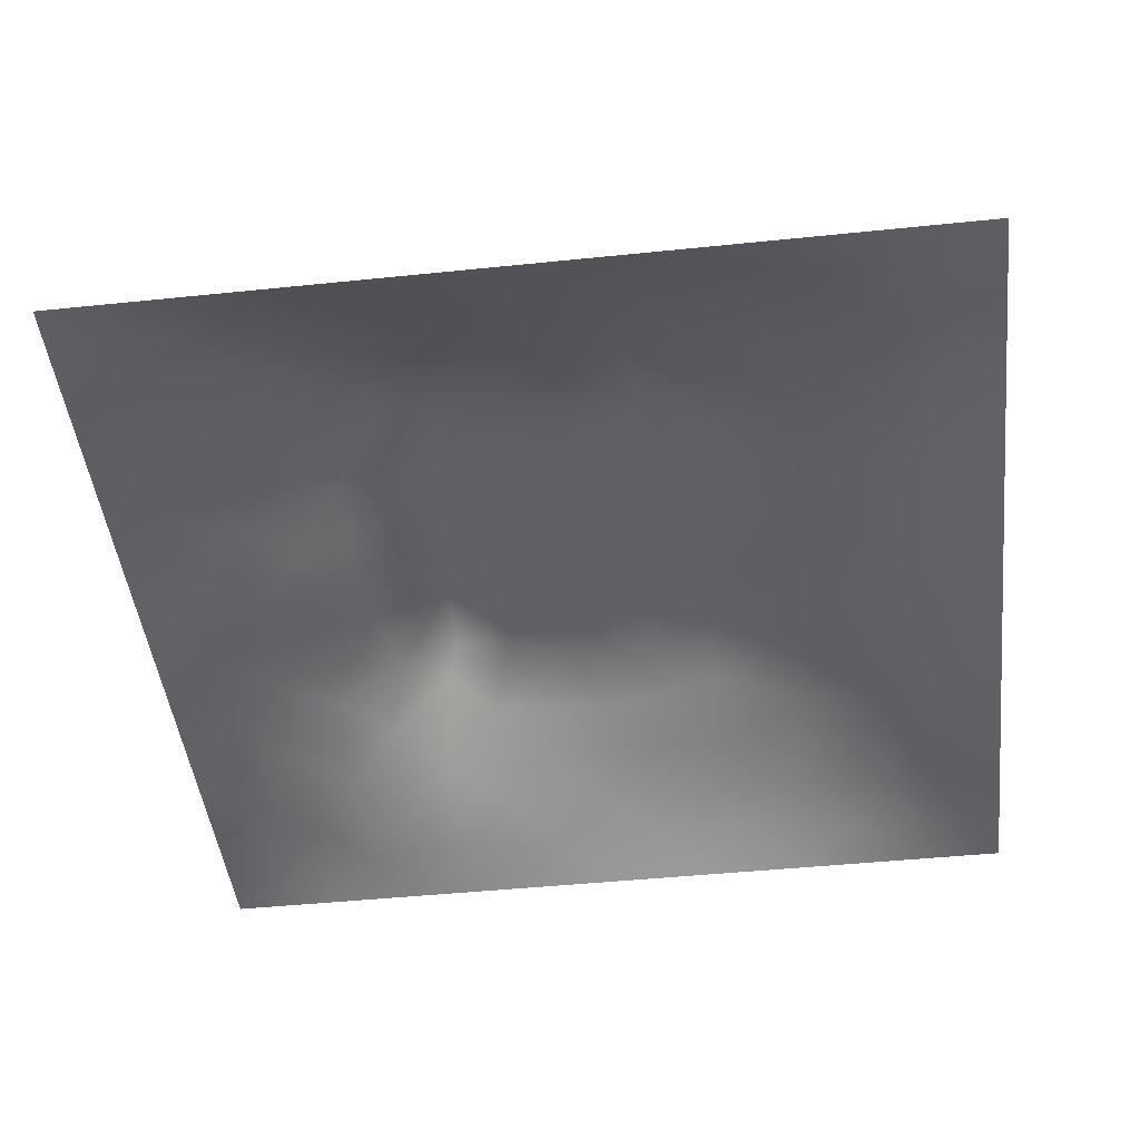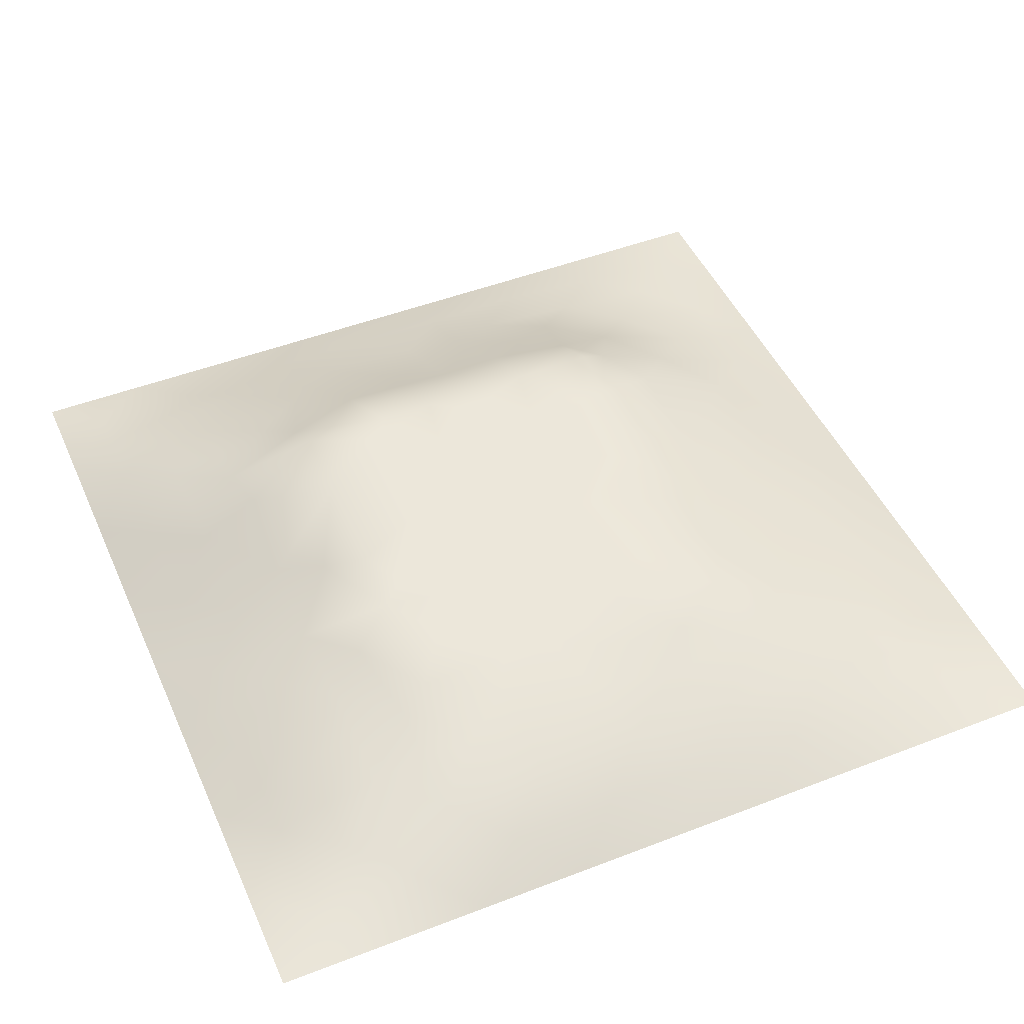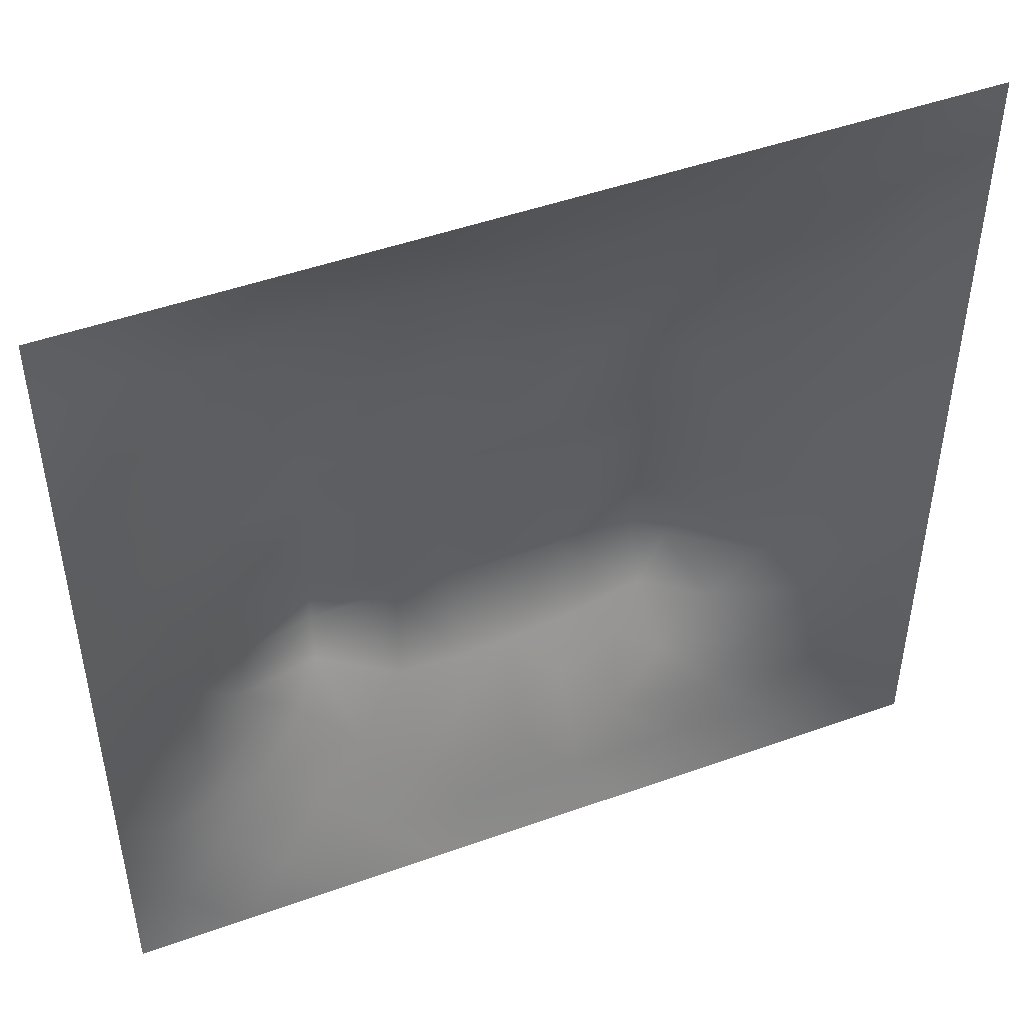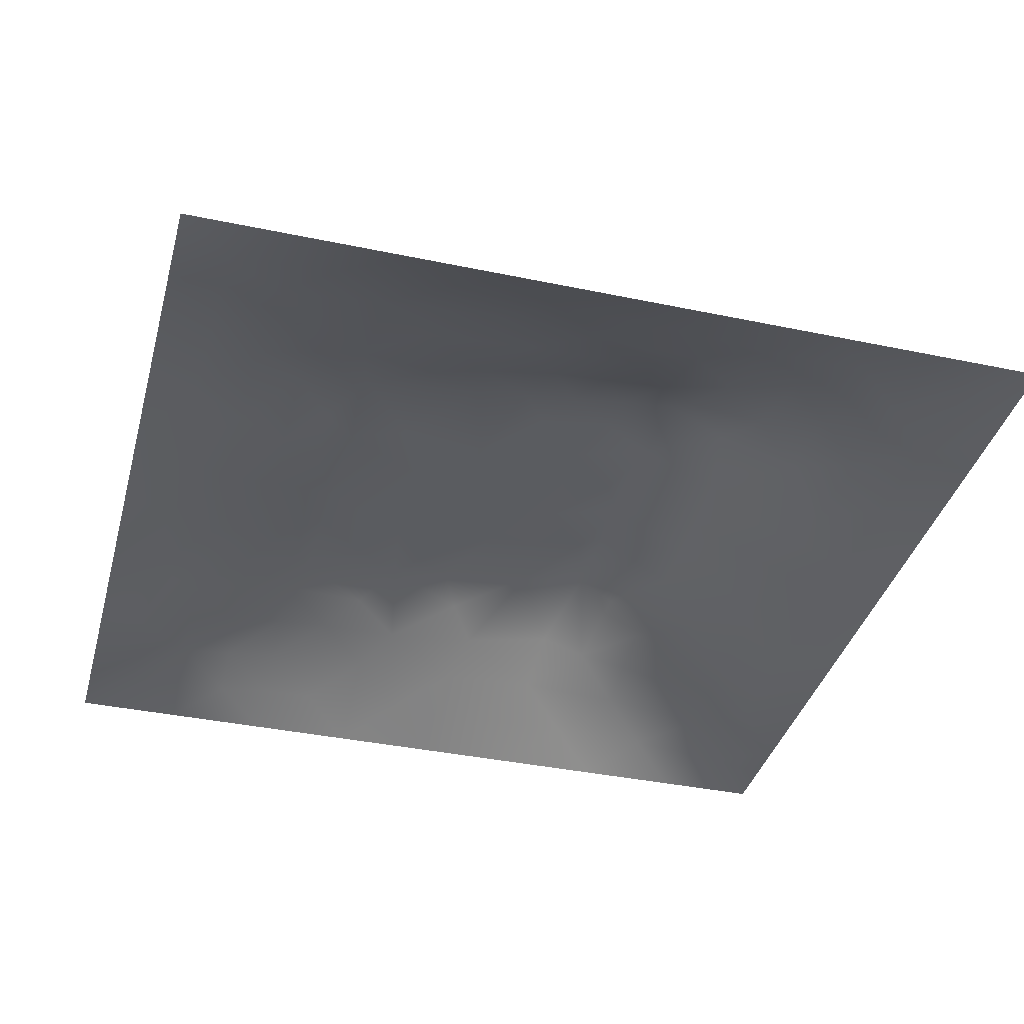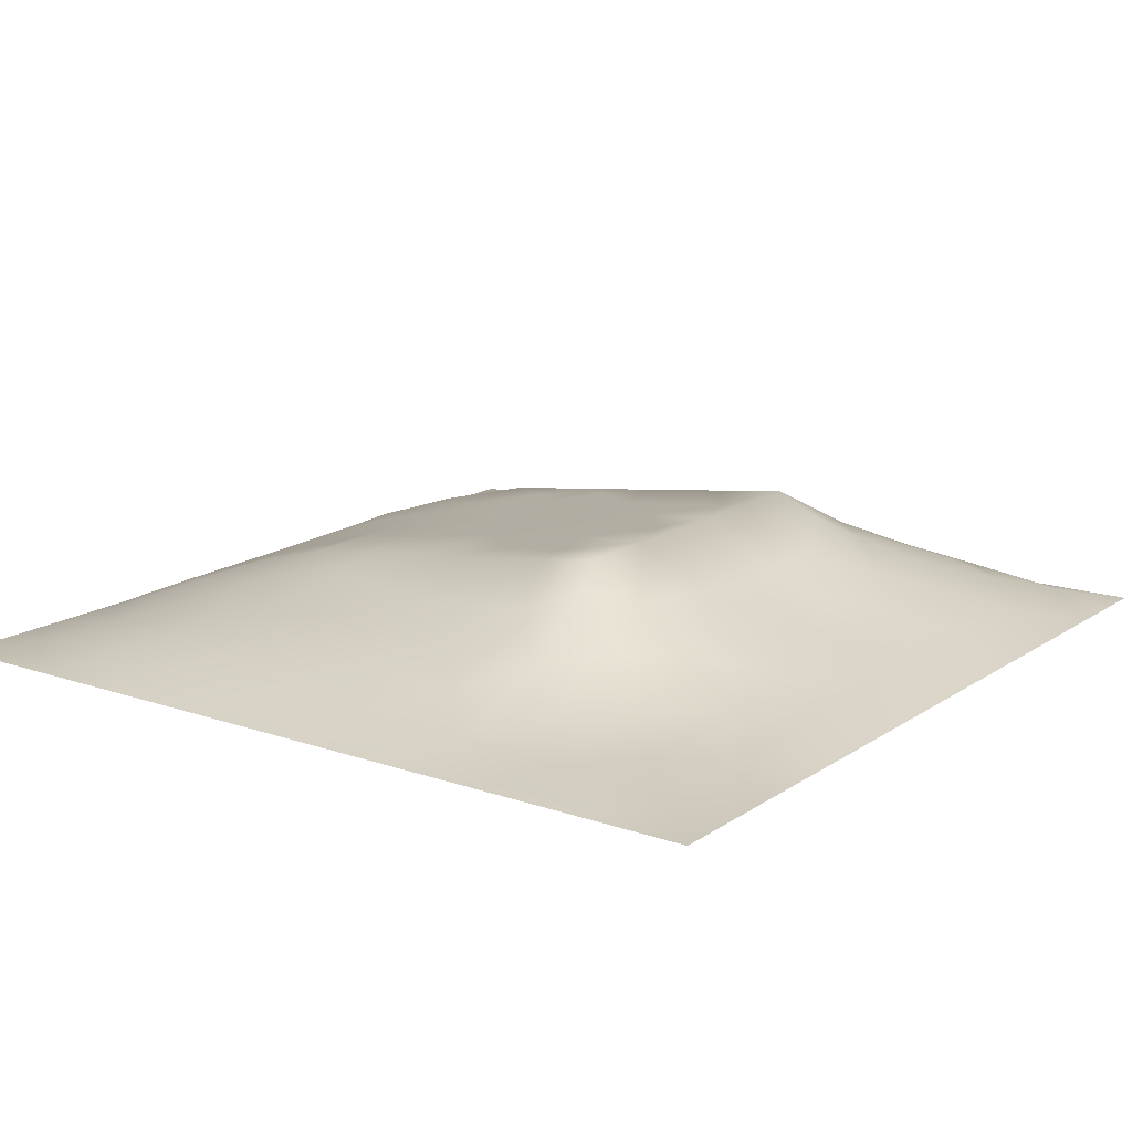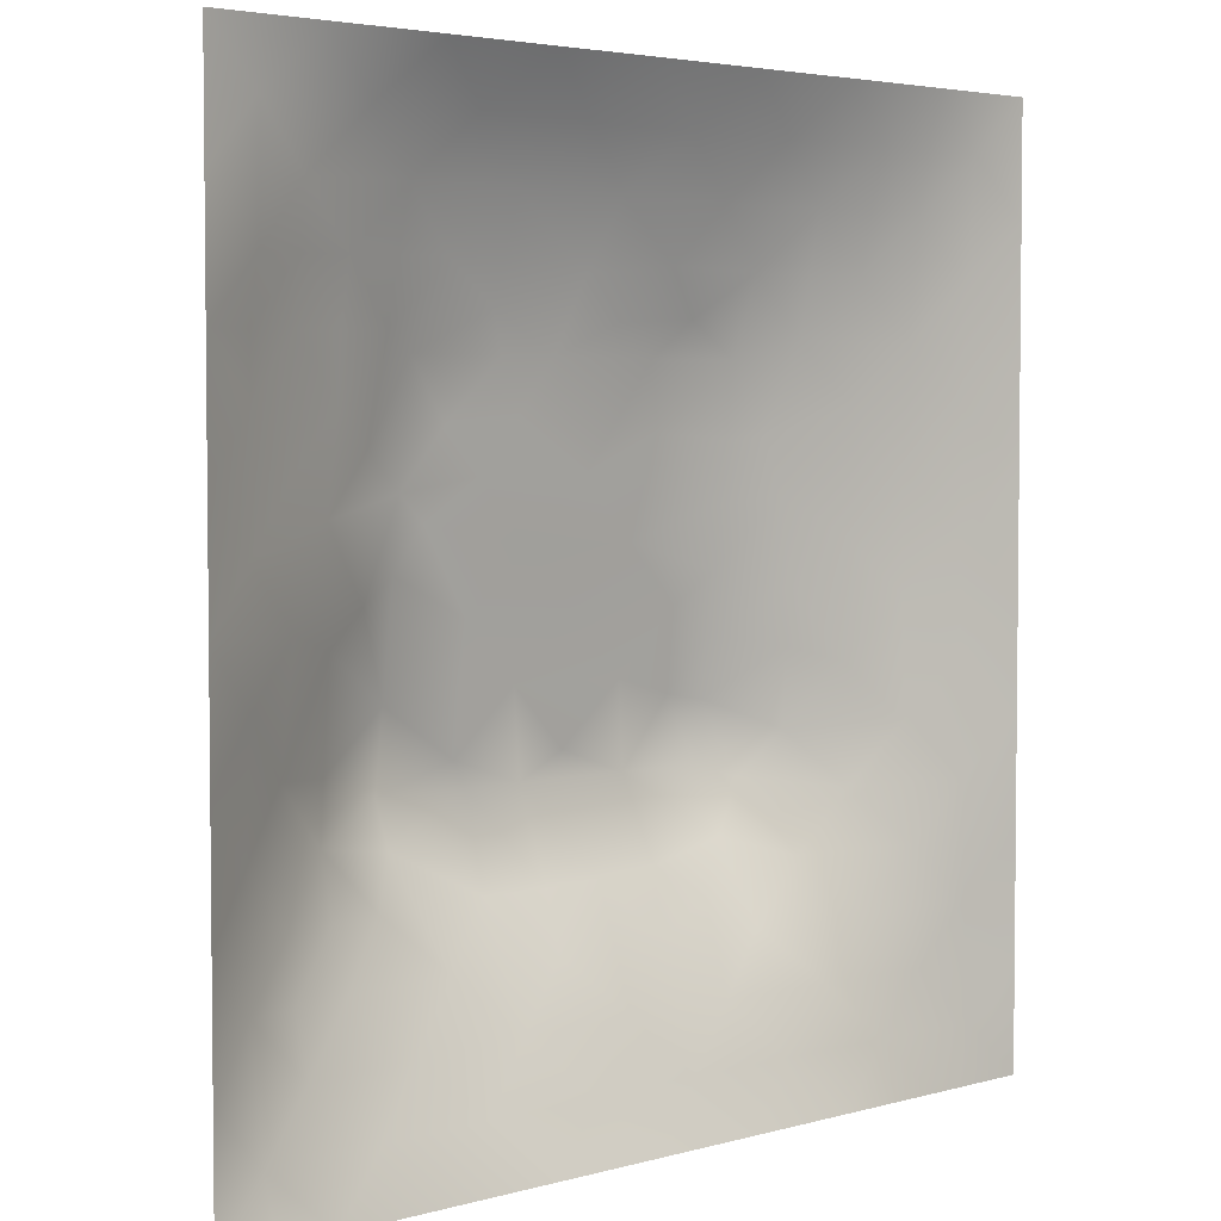
<metadata>
{"format":"obj","ext":"obj","renderer":"f3d","projection":"perspective","resolution":1024,"background":"white","views":[{"elev":-46.3,"azim":96.7,"up":"+Z"},{"elev":47.6,"azim":156.5,"up":"+Z"},{"elev":47.9,"azim":158.1,"up":"+Y"},{"elev":-37.8,"azim":-105.0,"up":"+Z"},{"elev":15.4,"azim":-54.0,"up":"+Z"},{"elev":3.9,"azim":137.3,"up":"+Y"}]}
</metadata>
<code>
v -0 0 -0
v 1 0 -0
v -0 1 0
v 1 1 0
v 0.4997 0.4946 0.125
v -0 0.5 0
v 0.5 1 0
v 1 0.5 0
v 0.5 -0 0
v 0.246 0.7531 0.07239
v 0.7545 0.7545 0.07885
v 0.245 0.2448 0.07455
v 0.7588 0.244 0.09064
v 0.75 0 0
v 0.25 0 0
v 1 0.75 0
v 1 0.25 0
v 0.25 1 0
v 0.75 1 0
v 0 0.25 0
v 0 0.75 -0
v 0.3617 0.2138 0.08601
v 0.6313 0.7758 0.08314
v 0.2405 0.5127 0.09021
v 0.8216 0.2453 0.0752
v 0.884 0.3728 0.06405
v 0.6269 0.1232 0.04762
v 0.6329 0.3656 0.1401
v 0.8788 0.1226 0.03385
v 0.3745 0.1236 0.04313
v 0.1242 0.1243 0.02082
v 0.492 0.2462 0.09718
v 0.8802 0.625 0.0538
v 0.6289 0.6254 0.1068
v 0.8772 0.8774 0.03218
v 0.3739 0.8784 0.04792
v 0.2574 0.5994 0.0893
v 0.123 0.8767 0.02851
v 0.1201 0.6248 0.05058
v 0.6259 0.8811 0.05528
v 0.1224 0.3736 0.04448
v 0.2495 0.1235 0.03316
v 0.8792 0.7517 0.04627
v 0.8833 0.247 0.05626
v 0.248 0.8791 0.04568
v 0.7521 0.8809 0.05096
v 0.1243 0.2495 0.03087
v 0.1214 0.7509 0.04233
v 0.3197 0.593 0.1107
v 0.124 0.9391 0.01732
v 0.247 0.8164 0.06002
v 0.8779 0.4984 0.05116
v 0.4268 0.7333 0.09291
v 0.2421 0.4513 0.09501
v 0 0.375 0
v 0.4996 0.8799 0.05333
v 0.4998 0.6243 0.1068
v 0.2411 0.3689 0.1014
v 0.1212 0.4988 0.04925
v 0.369 0.4955 0.1238
v 0.6303 0.244 0.1003
v 0.5005 0.1252 0.0431
v 0.4994 0.3651 0.1401
v 0 0.625 0
v 0 0.875 0
v 0 0.125 0
v 0.625 1 0
v 0.875 1 0
v 0.125 1 0
v 0.375 1 0
v 1 0.375 0
v 1 0.125 0
v 1 0.875 0
v 1 0.625 0
v 0.375 0 0
v 0.125 0 0
v 0.875 0 0
v 0.625 0 0
v 0.7534 0.1213 0.04691
v 0.6308 0.4956 0.1239
v 0.7677 0.5135 0.09956
v 0.06198 0.3124 0.01804
v 0.1822 0.4345 0.07318
v 0.1828 0.3092 0.06511
v 0.06054 0.437 0.02455
v 0.6881 0.943 0.03238
v 0.6901 0.8189 0.07349
v 0.5625 0.9407 0.02837
v 0.05954 0.6875 0.02574
v 0.1835 0.6883 0.06222
v 0.05971 0.5621 0.02665
v 0.1867 0.9393 0.0202
v 0.1843 0.8152 0.05023
v 0.06219 0.9378 0.007904
v 0.4349 0.5595 0.1151
v 0.878 0.8146 0.03913
v 0.5502 0.7338 0.09292
v 0.3098 0.8177 0.06981
v 0.4372 0.9404 0.0276
v 0.9377 0.8129 0.01576
v 0.8156 0.816 0.0527
v 0.9384 0.9383 0.012
v 0.8818 0.1841 0.0482
v 0.5648 0.5597 0.1152
v 0.7201 0.4216 0.1329
v 0.8251 0.5909 0.07413
v 0.8174 0.6891 0.06841
v 0.94 0.5619 0.02776
v 0.7534 0.818 0.06622
v 0.6892 0.5837 0.1122
v 0.4334 0.4298 0.1322
v 0.1874 0.06187 0.01416
v 0.06215 0.06219 0.00858
v 0.1862 0.186 0.03931
v 0.3124 0.06067 0.02275
v 0.3096 0.1822 0.06692
v 0.4378 0.06214 0.02205
v 0.8138 0.06218 0.01692
v 0.9391 0.06107 0.01491
v 0.5568 0.2437 0.09771
v 0.5658 0.43 0.1322
v 0.525 0.8094 0.07634
v 0.5645 0.1855 0.07058
v 0.6922 0.1832 0.07214
v 0.5631 0.06173 0.02407
v 0.9426 0.3115 0.03194
v 0.824 0.3079 0.08812
v 0.9398 0.4365 0.02779
v 0.3119 0.9404 0.0263
v 0.4769 0.7659 0.08479
v 0.8186 0.1838 0.05798
v 0.8128 0.3679 0.09866
v 0.6886 0.0616 0.0227
v 0.06157 0.1246 0.01379
v 0.9426 0.186 0.02864
v 0.4365 0.1851 0.06949
v 0.06156 0.1874 0.01579
v 0.3844 0.7706 0.08245
v 0.9398 0.6877 0.0253
v 0.1854 0.8778 0.03723
v 0.0606 0.813 0.02
v 0.8134 0.9403 0.02336
v 0.1824 0.5613 0.07114
v 0.7718 0.6502 0.08708
v 0.3201 0.5294 0.1189
v 0.7207 0.338 0.1437
v 0.3209 0.3363 0.1437
v 0.7189 0.7346 0.09293
v 0.3191 0.7328 0.09291
v 0.6158 0.3376 0.1437
v 0.3207 0.4016 0.1353
v 0.2854 0.3223 0.1208
v 0.7195 0.6114 0.1086
v 0.7249 0.2924 0.1196
v 0.673 0.6716 0.1007
v 0.3235 0.2678 0.107
v 0.2769 0.6585 0.09046
v 0.7194 0.5378 0.118
v 0.6133 0.7341 0.09292
v 0.3204 0.4656 0.1271
v 0.4183 0.3368 0.1437
v 0.9402 0.7507 0.0246
v 0.5497 0.3374 0.1437
v 0.8172 0.753 0.06384
v 0.4151 0.2496 0.1027
v 0.4246 0.8187 0.06654
v 0.8189 0.479 0.08072
v 0.7558 0.1829 0.06754
v 0.3677 0.4097 0.1342
v 0.4121 0.6627 0.102
v 0.6319 0.4307 0.1319
v 0.3194 0.6559 0.1027
v 0.5894 0.6776 0.1001
v 0.9375 0 -0
f 1 113 66
f 155 34 153
f 112 31 113
f 76 112 113
f 169 147 161
f 57 53 170
f 114 31 42
f 31 134 113
f 134 137 66
f 134 66 113
f 115 112 15
f 31 137 134
f 73 102 100
f 114 137 31
f 76 113 1
f 57 170 95
f 15 112 76
f 115 15 75
f 45 51 98
f 136 62 32
f 136 30 117
f 22 30 136
f 22 156 116
f 62 136 117
f 165 136 32
f 115 30 42
f 152 156 147
f 42 116 114
f 116 30 22
f 42 112 115
f 123 32 62
f 84 152 58
f 12 114 116
f 116 42 30
f 54 151 160
f 75 117 115
f 111 169 161
f 165 22 136
f 161 165 32
f 83 58 54
f 47 137 114
f 63 121 111
f 30 115 117
f 60 169 111
f 151 147 169
f 72 135 119
f 10 51 93
f 54 58 151
f 129 45 36
f 151 152 147
f 151 169 160
f 148 155 153
f 58 152 151
f 149 98 10
f 9 125 117
f 147 156 161
f 157 10 90
f 82 137 47
f 84 12 152
f 112 42 31
f 172 49 170
f 20 137 82
f 159 173 155
f 20 66 137
f 55 20 82
f 34 155 173
f 23 40 122
f 92 45 129
f 149 172 170
f 94 50 69
f 52 108 106
f 107 33 43
f 139 43 33
f 79 29 131
f 49 37 145
f 6 85 91
f 45 98 36
f 94 69 3
f 110 153 34
f 166 138 130
f 122 166 130
f 33 106 108
f 93 38 48
f 62 117 125
f 37 90 143
f 143 90 39
f 29 79 118
f 79 131 168
f 129 70 18
f 149 170 53
f 92 18 69
f 38 92 50
f 53 130 138
f 92 69 50
f 38 140 92
f 93 45 140
f 94 38 50
f 48 38 141
f 65 94 3
f 47 84 82
f 21 141 65
f 38 94 141
f 41 82 84
f 65 141 94
f 39 90 48
f 51 45 93
f 23 122 97
f 93 140 38
f 145 160 60
f 92 129 18
f 140 45 92
f 89 39 48
f 48 141 89
f 28 121 163
f 89 21 64
f 21 89 141
f 165 161 156
f 149 10 157
f 6 91 64
f 59 91 85
f 6 55 85
f 24 83 54
f 59 39 91
f 143 39 59
f 63 163 121
f 24 54 160
f 34 173 57
f 123 62 27
f 27 125 133
f 119 29 118
f 56 88 99
f 39 89 91
f 166 56 36
f 99 36 56
f 108 74 33
f 37 157 90
f 37 143 24
f 149 138 98
f 138 166 98
f 135 72 17
f 155 148 159
f 51 10 98
f 78 133 125
f 17 126 135
f 104 95 5
f 60 160 169
f 44 135 126
f 105 158 80
f 57 95 104
f 84 58 41
f 34 57 104
f 156 152 12
f 122 130 97
f 53 138 149
f 123 27 61
f 132 146 127
f 11 144 107
f 103 44 25
f 87 11 109
f 128 8 52
f 80 110 104
f 124 154 61
f 12 116 156
f 11 148 144
f 37 49 157
f 144 153 106
f 53 97 130
f 106 153 81
f 110 34 104
f 77 119 118
f 80 104 5
f 158 153 110
f 121 171 80
f 105 146 132
f 81 153 158
f 158 110 80
f 28 146 105
f 167 106 81
f 36 99 129
f 107 106 33
f 127 44 26
f 96 164 43
f 85 41 59
f 83 41 58
f 74 108 8
f 126 26 44
f 164 11 107
f 35 100 102
f 144 148 153
f 144 106 107
f 111 5 60
f 87 148 11
f 95 60 5
f 88 56 40
f 108 52 8
f 83 59 41
f 96 162 100
f 43 164 107
f 43 139 162
f 56 166 122
f 24 143 83
f 16 162 139
f 35 101 96
f 35 96 100
f 96 101 164
f 96 43 162
f 86 46 142
f 16 100 162
f 55 82 85
f 68 142 102
f 142 46 35
f 142 35 102
f 87 46 40
f 46 109 101
f 19 86 142
f 88 40 86
f 23 87 40
f 86 40 46
f 23 148 87
f 87 109 46
f 59 83 143
f 23 159 148
f 24 145 37
f 56 122 40
f 67 88 86
f 101 35 46
f 7 70 99
f 67 7 88
f 19 67 86
f 68 19 142
f 41 85 82
f 4 68 102
f 73 4 102
f 16 73 100
f 74 16 139
f 154 150 61
f 26 128 52
f 126 17 71
f 97 53 57
f 77 118 14
f 60 95 145
f 167 132 26
f 49 145 95
f 128 71 8
f 70 129 99
f 164 101 11
f 109 11 101
f 25 44 127
f 64 91 89
f 25 127 13
f 22 165 156
f 132 127 26
f 154 127 146
f 131 13 168
f 131 25 13
f 167 26 52
f 105 132 167
f 167 52 106
f 105 167 81
f 105 81 158
f 171 28 105
f 171 105 80
f 29 119 135
f 121 80 5
f 121 28 171
f 121 5 111
f 63 111 161
f 163 161 32
f 163 150 28
f 120 150 163
f 150 146 28
f 163 63 161
f 120 123 61
f 124 27 79
f 23 97 159
f 119 2 72
f 154 13 127
f 154 146 150
f 124 13 154
f 160 145 24
f 174 2 119
f 133 78 14
f 120 61 150
f 133 79 27
f 120 163 32
f 120 32 123
f 124 61 27
f 77 174 119
f 9 117 75
f 26 126 128
f 78 125 9
f 71 128 126
f 118 133 14
f 84 47 12
f 135 44 103
f 103 131 29
f 114 12 47
f 79 133 118
f 168 13 124
f 168 124 79
f 95 170 49
f 103 25 131
f 7 99 88
f 135 103 29
f 36 98 166
f 125 27 62
f 49 172 157
f 172 149 157
f 97 173 159
f 173 97 57
f 139 33 74
f 93 48 10
f 90 10 48

</code>
